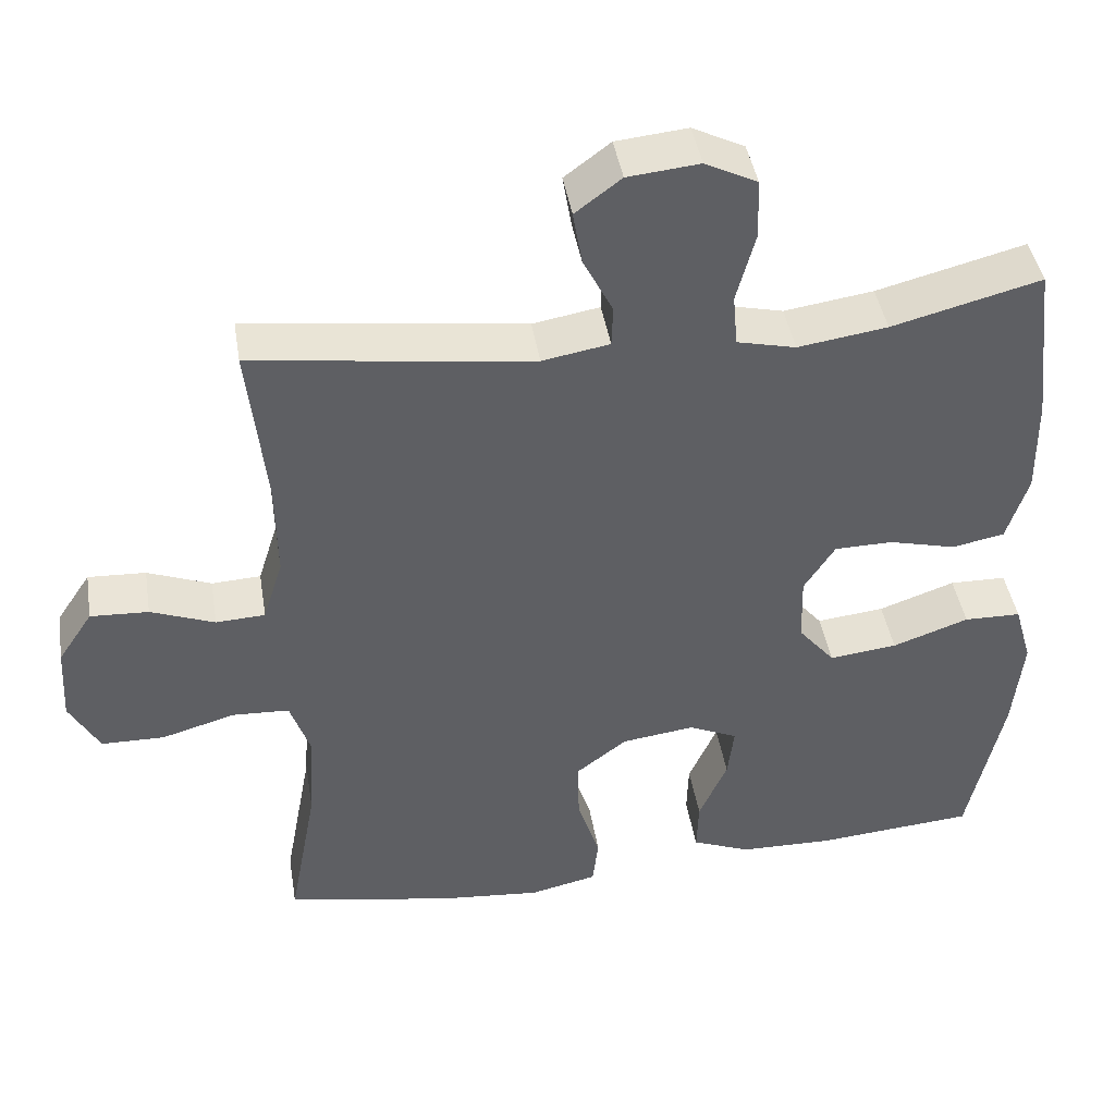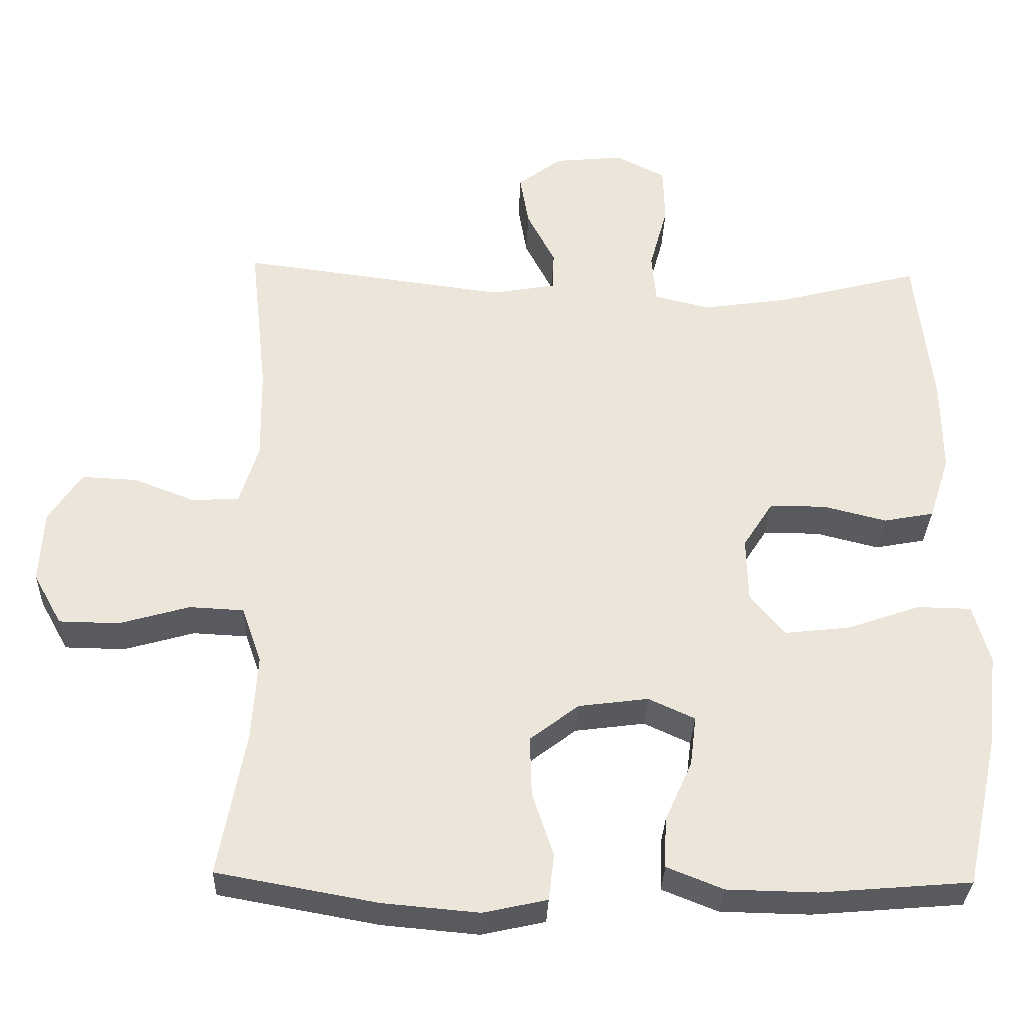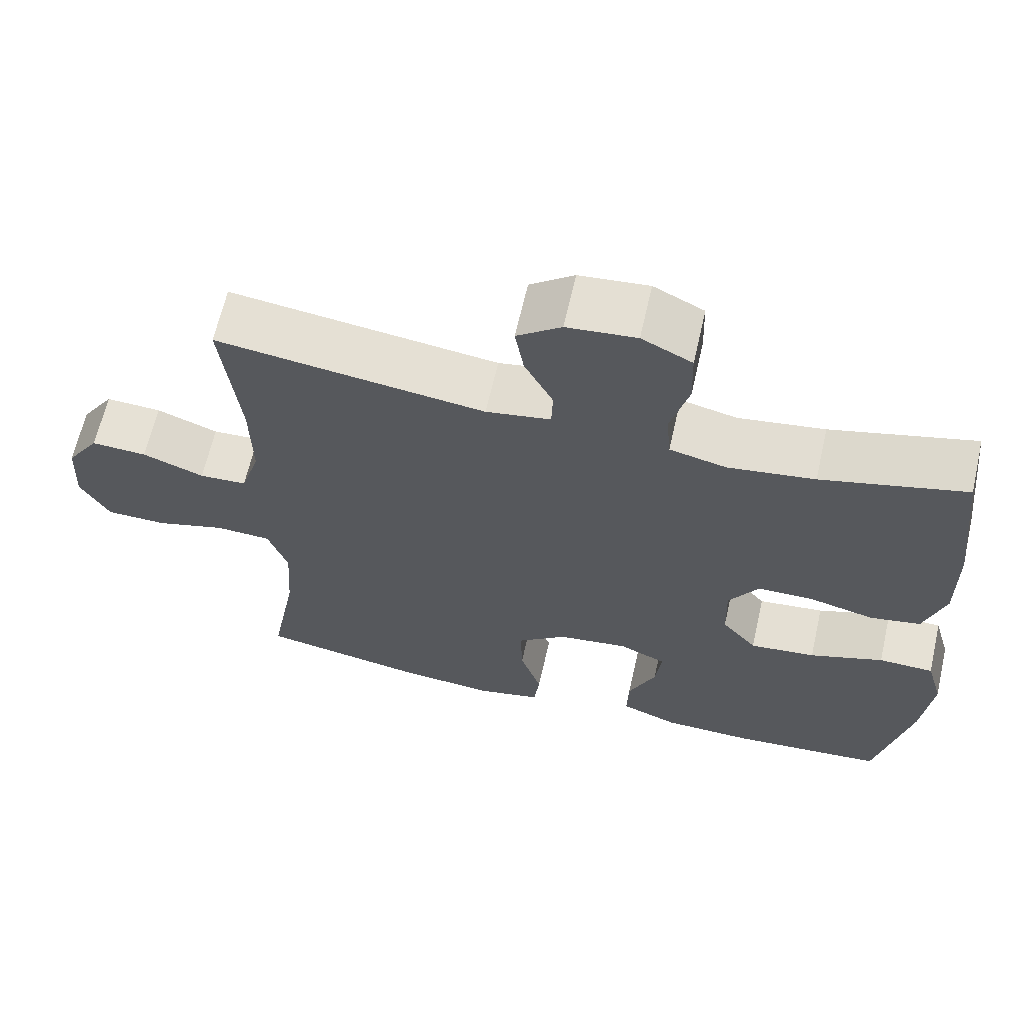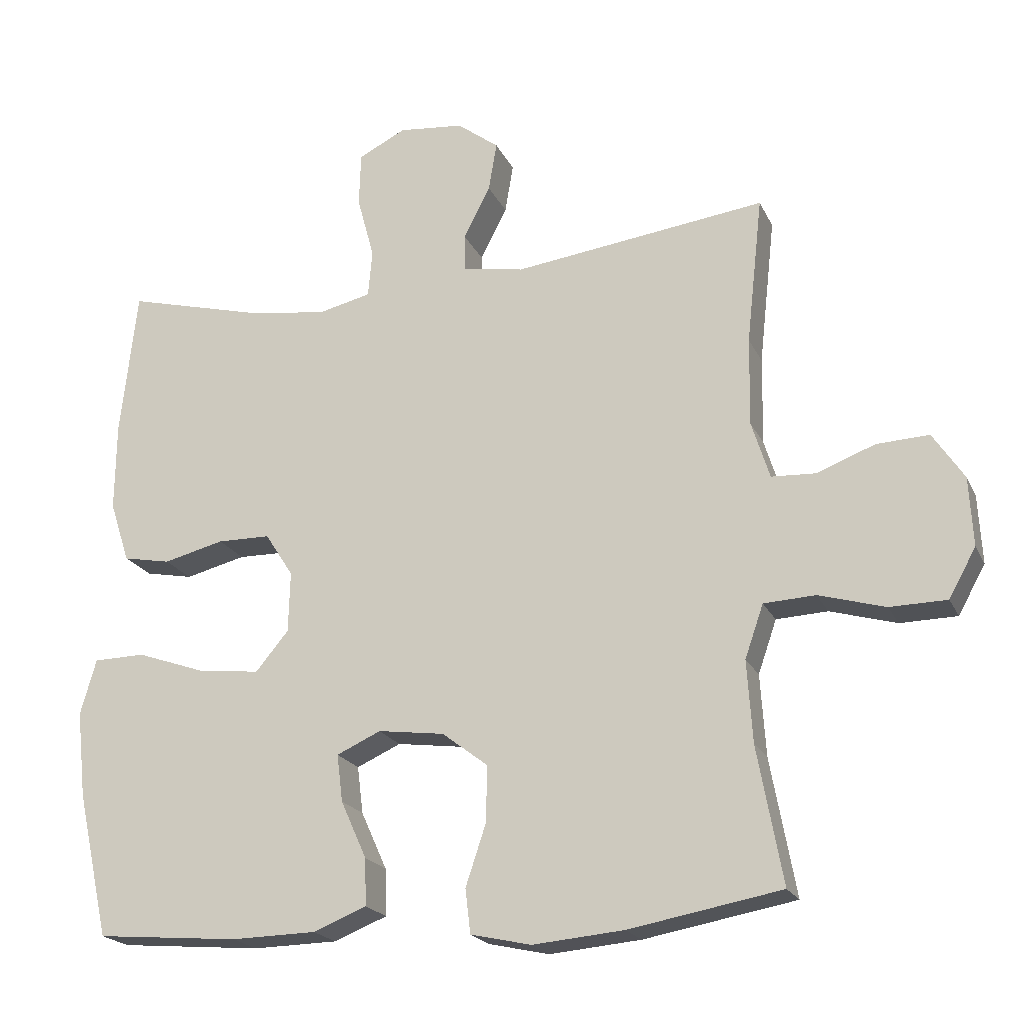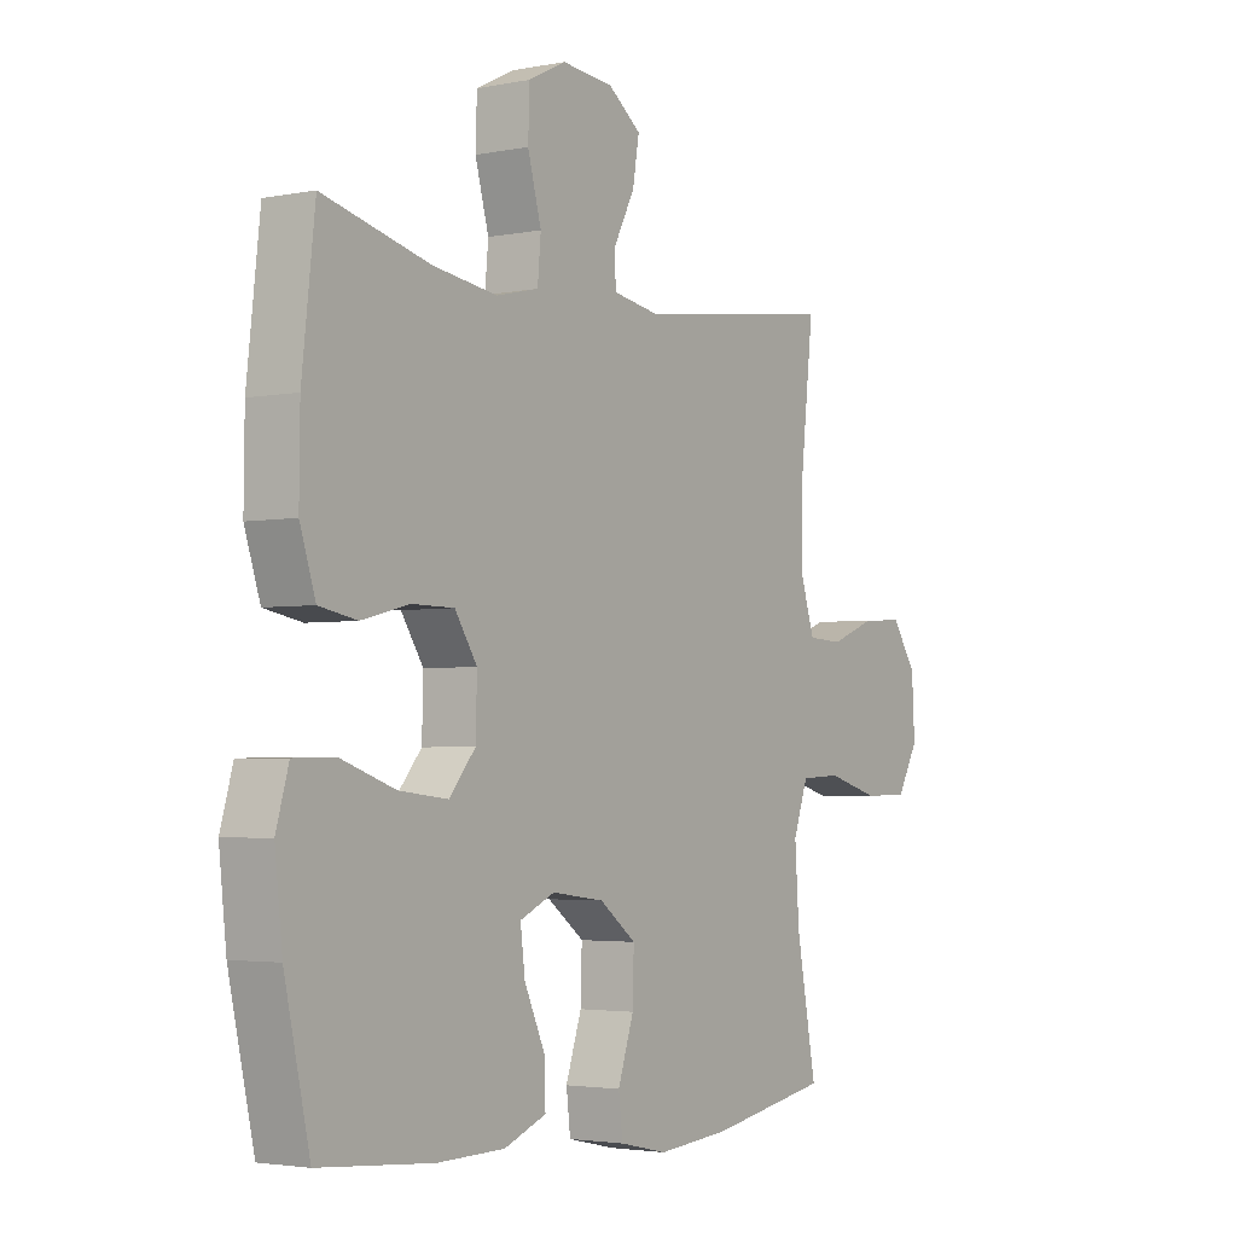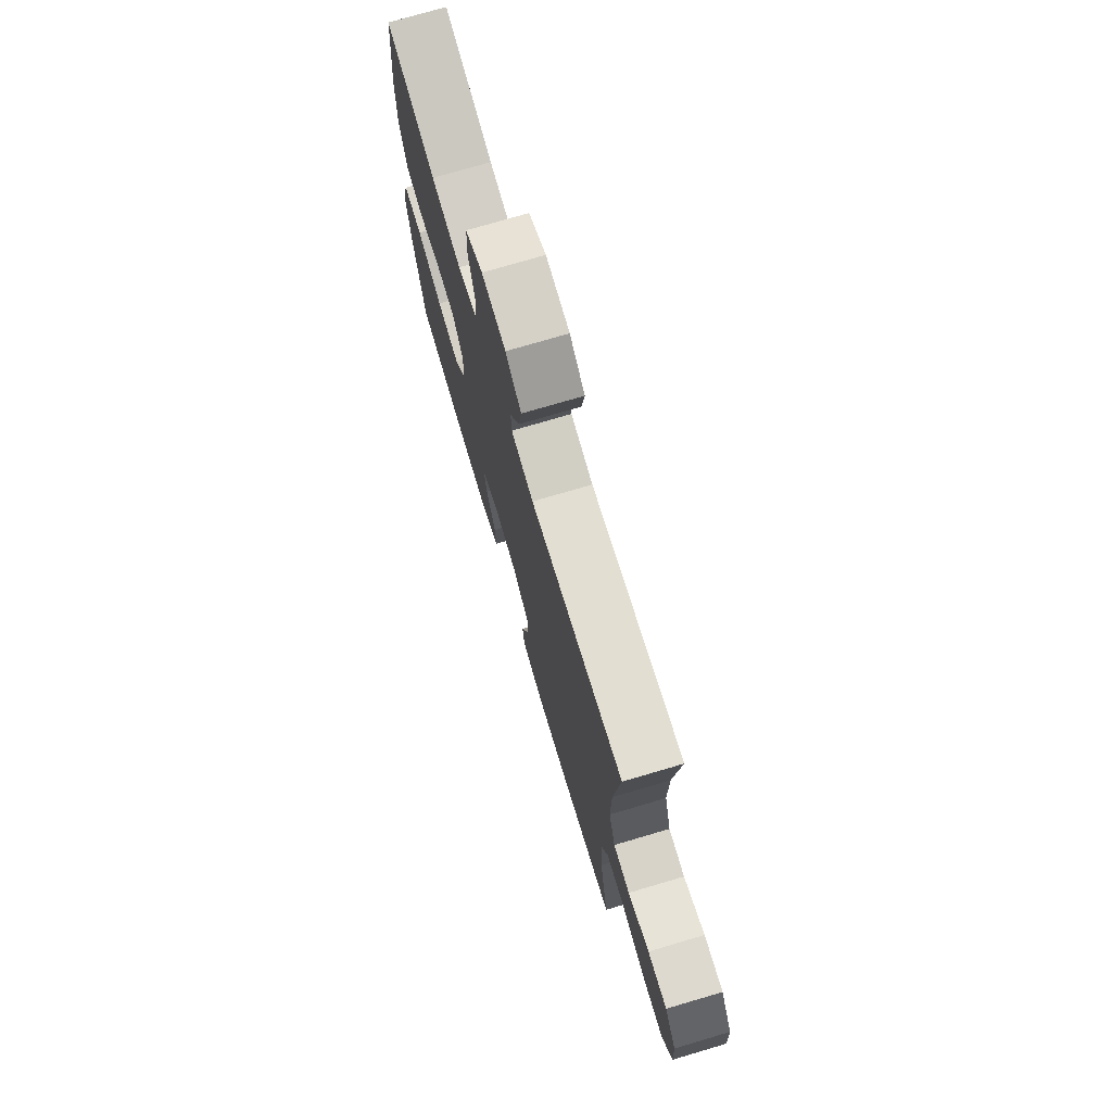
<metadata>
{"format":"obj","ext":"obj","renderer":"f3d","projection":"perspective","resolution":1024,"background":"white","views":[{"elev":42.9,"azim":170.7,"up":"+Z"},{"elev":-31.8,"azim":178.1,"up":"+Z"},{"elev":64.4,"azim":-167.2,"up":"+Z"},{"elev":-20.3,"azim":19.4,"up":"+Z"},{"elev":-3.0,"azim":-55.7,"up":"+Z"},{"elev":74.1,"azim":73.5,"up":"+Z"}]}
</metadata>
<code>
o path9426
v -0.3282 0.0375 -0.5363
v -0.2054 0.0375 -0.5337
v -0.1281 0.0375 -0.5029
v -0.1304 0.0375 -0.4347
v -0.1679 0.0375 -0.3515
v -0.1763 0.0375 -0.2831
v -0.1125 0.0375 -0.254
v -0.01664 0.0375 -0.2667
v 0.05026 0.0375 -0.3177
v 0.04793 0.0375 -0.3997
v 0.01889 0.0375 -0.4874
v 0.0264 0.0375 -0.5515
v 0.114 0.0375 -0.5709
v 0.2463 0.0375 -0.559
v 0.4664 0.0375 -0.519
v 0.4298 0.0375 -0.3207
v 0.422 0.0375 -0.2022
v 0.4488 0.0375 -0.1251
v 0.5234 0.0375 -0.1213
v 0.6199 0.0375 -0.1489
v 0.7022 0.0375 -0.1474
v 0.7415 0.0375 -0.07676
v 0.7361 0.0375 0.02274
v 0.691 0.0375 0.09053
v 0.6151 0.0375 0.08681
v 0.5315 0.0375 0.05468
v 0.467 0.0375 0.05797
v 0.4409 0.0375 0.1408
v 0.4429 0.0375 0.2687
v 0.4664 0.0375 0.4827
v 0.1003 0.0375 0.4351
v 0.01233 0.0375 0.4504
v 0.01064 0.0375 0.5043
v 0.04926 0.0375 0.5793
v 0.06128 0.0375 0.6504
v 0.000868 0.0375 0.6958
v -0.09338 0.0375 0.7052
v -0.1618 0.0375 0.6709
v -0.1643 0.0375 0.593
v -0.1395 0.0375 0.5013
v -0.1455 0.0375 0.4331
v -0.2228 0.0375 0.415
v -0.34 0.0375 0.4322
v -0.5355 0.0375 0.4827
v -0.5593 0.0375 0.2702
v -0.5606 0.0375 0.1413
v -0.5321 0.0375 0.0535
v -0.4632 0.0375 0.04038
v -0.3756 0.0375 0.06232
v -0.2989 0.0375 0.06131
v -0.2583 0.0375 -0.001678
v -0.2606 0.0375 -0.08973
v -0.3084 0.0375 -0.1469
v -0.3973 0.0375 -0.137
v -0.4975 0.0375 -0.1019
v -0.5722 0.0375 -0.1034
v -0.5952 0.0375 -0.1839
v -0.5817 0.0375 -0.3091
v -0.5355 0.0375 -0.519
v -0.3282 -0.0375 -0.5363
v -0.2054 -0.0375 -0.5337
v -0.1281 -0.0375 -0.5029
v -0.1304 -0.0375 -0.4347
v -0.1679 -0.0375 -0.3515
v -0.1763 -0.0375 -0.2831
v -0.1125 -0.0375 -0.254
v -0.01664 -0.0375 -0.2667
v 0.05026 -0.0375 -0.3177
v 0.04793 -0.0375 -0.3997
v 0.01889 -0.0375 -0.4874
v 0.0264 -0.0375 -0.5515
v 0.114 -0.0375 -0.5709
v 0.2463 -0.0375 -0.559
v 0.4664 -0.0375 -0.519
v 0.4298 -0.0375 -0.3207
v 0.422 -0.0375 -0.2022
v 0.4488 -0.0375 -0.1251
v 0.5234 -0.0375 -0.1213
v 0.6199 -0.0375 -0.1489
v 0.7022 -0.0375 -0.1474
v 0.7415 -0.0375 -0.07676
v 0.7361 -0.0375 0.02274
v 0.691 -0.0375 0.09053
v 0.6151 -0.0375 0.08681
v 0.5315 -0.0375 0.05468
v 0.467 -0.0375 0.05797
v 0.4409 -0.0375 0.1408
v 0.4429 -0.0375 0.2687
v 0.4664 -0.0375 0.4827
v 0.1003 -0.0375 0.4351
v 0.01233 -0.0375 0.4504
v 0.01064 -0.0375 0.5043
v 0.04926 -0.0375 0.5793
v 0.06128 -0.0375 0.6504
v 0.000868 -0.0375 0.6958
v -0.09338 -0.0375 0.7052
v -0.1618 -0.0375 0.6709
v -0.1643 -0.0375 0.593
v -0.1395 -0.0375 0.5013
v -0.1455 -0.0375 0.4331
v -0.2228 -0.0375 0.415
v -0.34 -0.0375 0.4322
v -0.5355 -0.0375 0.4827
v -0.5593 -0.0375 0.2702
v -0.5606 -0.0375 0.1413
v -0.5321 -0.0375 0.0535
v -0.4632 -0.0375 0.04038
v -0.3756 -0.0375 0.06232
v -0.2989 -0.0375 0.06131
v -0.2583 -0.0375 -0.001678
v -0.2606 -0.0375 -0.08973
v -0.3084 -0.0375 -0.1469
v -0.3973 -0.0375 -0.137
v -0.4975 -0.0375 -0.1019
v -0.5722 -0.0375 -0.1034
v -0.5952 -0.0375 -0.1839
v -0.5817 -0.0375 -0.3091
v -0.5355 -0.0375 -0.519
v 0.0264 0.0375 -0.5515
v 0.0264 0.0375 -0.5515
v 0.114 0.0375 -0.5709
v 0.2463 0.0375 -0.559
v 0.01889 0.0375 -0.4874
v -0.3282 0.0375 -0.5363
v -0.2054 0.0375 -0.5337
v -0.1281 0.0375 -0.5029
v -0.1281 0.0375 -0.5029
v 0.4664 0.0375 -0.519
v 0.4664 0.0375 -0.519
v -0.5355 0.0375 -0.519
v -0.5355 0.0375 -0.519
v -0.1304 0.0375 -0.4347
v 0.04793 0.0375 -0.3997
v -0.1679 0.0375 -0.3515
v 0.4298 0.0375 -0.3207
v -0.5817 0.0375 -0.3091
v 0.05026 0.0375 -0.3177
v -0.1763 0.0375 -0.2831
v -0.1763 0.0375 -0.2831
v 0.422 0.0375 -0.2022
v -0.01664 0.0375 -0.2667
v -0.5952 0.0375 -0.1839
v -0.1125 0.0375 -0.254
v 0.4488 0.0375 -0.1251
v 0.4488 0.0375 -0.1251
v -0.5722 0.0375 -0.1034
v -0.5722 0.0375 -0.1034
v -0.3084 0.0375 -0.1469
v -0.3973 0.0375 -0.137
v 0.5234 0.0375 -0.1213
v 0.6199 0.0375 -0.1489
v 0.7022 0.0375 -0.1474
v 0.7415 0.0375 -0.07676
v -0.2606 0.0375 -0.08973
v -0.4975 0.0375 -0.1019
v -0.2583 0.0375 -0.001678
v 0.7361 0.0375 0.02274
v -0.2989 0.0375 0.06131
v 0.691 0.0375 0.09053
v -0.5321 0.0375 0.0535
v -0.5321 0.0375 0.0535
v -0.4632 0.0375 0.04038
v -0.3756 0.0375 0.06232
v -0.5606 0.0375 0.1413
v 0.5315 0.0375 0.05468
v 0.467 0.0375 0.05797
v 0.467 0.0375 0.05797
v 0.6151 0.0375 0.08681
v 0.4409 0.0375 0.1408
v 0.4429 0.0375 0.2687
v -0.5593 0.0375 0.2702
v -0.5355 0.0375 0.4827
v -0.5355 0.0375 0.4827
v -0.34 0.0375 0.4322
v -0.2228 0.0375 0.415
v -0.1455 0.0375 0.4331
v -0.1455 0.0375 0.4331
v -0.1395 0.0375 0.5013
v 0.1003 0.0375 0.4351
v 0.01233 0.0375 0.4504
v 0.01233 0.0375 0.4504
v 0.01064 0.0375 0.5043
v 0.4664 0.0375 0.4827
v 0.4664 0.0375 0.4827
v -0.1643 0.0375 0.593
v 0.04926 0.0375 0.5793
v 0.06128 0.0375 0.6504
v 0.06128 0.0375 0.6504
v -0.1618 0.0375 0.6709
v -0.1618 0.0375 0.6709
v 0.000868 0.0375 0.6958
v -0.09338 0.0375 0.7052
v 0.0264 -0.0375 -0.5515
v 0.0264 -0.0375 -0.5515
v 0.114 -0.0375 -0.5709
v 0.2463 -0.0375 -0.559
v 0.01889 -0.0375 -0.4874
v -0.3282 -0.0375 -0.5363
v -0.2054 -0.0375 -0.5337
v -0.1281 -0.0375 -0.5029
v -0.1281 -0.0375 -0.5029
v 0.4664 -0.0375 -0.519
v 0.4664 -0.0375 -0.519
v -0.5355 -0.0375 -0.519
v -0.5355 -0.0375 -0.519
v -0.1304 -0.0375 -0.4347
v 0.04793 -0.0375 -0.3997
v -0.1679 -0.0375 -0.3515
v 0.4298 -0.0375 -0.3207
v -0.5817 -0.0375 -0.3091
v 0.05026 -0.0375 -0.3177
v -0.1763 -0.0375 -0.2831
v -0.1763 -0.0375 -0.2831
v 0.422 -0.0375 -0.2022
v -0.01664 -0.0375 -0.2667
v -0.5952 -0.0375 -0.1839
v -0.1125 -0.0375 -0.254
v 0.4488 -0.0375 -0.1251
v 0.4488 -0.0375 -0.1251
v -0.5722 -0.0375 -0.1034
v -0.5722 -0.0375 -0.1034
v -0.3084 -0.0375 -0.1469
v -0.3973 -0.0375 -0.137
v 0.5234 -0.0375 -0.1213
v 0.6199 -0.0375 -0.1489
v 0.7022 -0.0375 -0.1474
v 0.7415 -0.0375 -0.07676
v -0.2606 -0.0375 -0.08973
v -0.4975 -0.0375 -0.1019
v -0.2583 -0.0375 -0.001678
v 0.7361 -0.0375 0.02274
v -0.2989 -0.0375 0.06131
v 0.691 -0.0375 0.09053
v -0.5321 -0.0375 0.0535
v -0.5321 -0.0375 0.0535
v -0.4632 -0.0375 0.04038
v -0.3756 -0.0375 0.06232
v -0.5606 -0.0375 0.1413
v 0.5315 -0.0375 0.05468
v 0.467 -0.0375 0.05797
v 0.467 -0.0375 0.05797
v 0.6151 -0.0375 0.08681
v 0.4409 -0.0375 0.1408
v 0.4429 -0.0375 0.2687
v -0.5593 -0.0375 0.2702
v -0.5355 -0.0375 0.4827
v -0.5355 -0.0375 0.4827
v -0.34 -0.0375 0.4322
v -0.2228 -0.0375 0.415
v -0.1455 -0.0375 0.4331
v -0.1455 -0.0375 0.4331
v -0.1395 -0.0375 0.5013
v 0.1003 -0.0375 0.4351
v 0.01233 -0.0375 0.4504
v 0.01233 -0.0375 0.4504
v 0.01064 -0.0375 0.5043
v 0.4664 -0.0375 0.4827
v 0.4664 -0.0375 0.4827
v -0.1643 -0.0375 0.593
v 0.04926 -0.0375 0.5793
v 0.06128 -0.0375 0.6504
v 0.06128 -0.0375 0.6504
v -0.1618 -0.0375 0.6709
v -0.1618 -0.0375 0.6709
v 0.000868 -0.0375 0.6958
v -0.09338 -0.0375 0.7052
f 215 230 217
f 242 231 233
f 207 197 195
f 225 227 231
f 259 266 263
f 243 215 240
f 256 252 254
f 245 248 246
f 216 229 220
f 215 211 214
f 244 253 243
f 253 244 257
f 240 215 218
f 216 223 229
f 242 225 231
f 196 211 207
f 261 265 260
f 234 236 238
f 218 215 214
f 253 230 243
f 230 228 217
f 248 232 249
f 210 223 216
f 212 228 222
f 237 248 245
f 212 198 208
f 227 225 226
f 214 211 209
f 240 224 239
f 196 207 195
f 254 230 253
f 243 230 215
f 238 237 245
f 209 196 202
f 252 256 259
f 198 223 210
f 224 240 218
f 208 198 199
f 195 197 193
f 208 199 206
f 237 238 236
f 250 232 230
f 217 228 212
f 260 259 256
f 249 232 250
f 225 239 224
f 206 199 200
f 198 210 204
f 212 222 198
f 252 250 254
f 209 211 196
f 222 223 198
f 232 248 237
f 266 259 260
f 265 266 260
f 239 225 242
f 254 250 230
f 120 13 72 194
f 13 14 73 72
f 11 12 71 70
f 1 2 61 60
f 2 127 201 61
f 14 129 203 73
f 131 1 60 205
f 3 4 63 62
f 10 11 70 69
f 4 5 64 63
f 15 16 75 74
f 58 59 118 117
f 9 10 69 68
f 5 139 213 64
f 16 17 76 75
f 8 9 68 67
f 57 58 117 116
f 6 7 66 65
f 7 8 67 66
f 17 145 219 76
f 147 57 116 221
f 53 54 113 112
f 19 20 79 78
f 20 21 80 79
f 21 22 81 80
f 52 53 112 111
f 55 56 115 114
f 54 55 114 113
f 18 19 78 77
f 51 52 111 110
f 22 23 82 81
f 50 51 110 109
f 23 24 83 82
f 161 48 107 235
f 48 49 108 107
f 46 47 106 105
f 26 167 241 85
f 25 26 85 84
f 24 25 84 83
f 27 28 87 86
f 49 50 109 108
f 28 29 88 87
f 45 46 105 104
f 173 45 104 247
f 43 44 103 102
f 42 43 102 101
f 177 42 101 251
f 40 41 100 99
f 31 181 255 90
f 32 33 92 91
f 184 31 90 258
f 29 30 89 88
f 39 40 99 98
f 33 34 93 92
f 34 188 262 93
f 190 39 98 264
f 35 36 95 94
f 37 38 97 96
f 36 37 96 95
f 141 143 156
f 168 159 157
f 133 121 123
f 151 157 153
f 185 189 192
f 169 166 141
f 182 180 178
f 171 172 174
f 142 146 155
f 141 140 137
f 170 169 179
f 179 183 170
f 166 144 141
f 142 155 149
f 168 157 151
f 122 133 137
f 187 186 191
f 160 164 162
f 144 140 141
f 179 169 156
f 156 143 154
f 174 175 158
f 136 142 149
f 138 148 154
f 163 171 174
f 138 134 124
f 153 152 151
f 140 135 137
f 166 165 150
f 122 121 133
f 180 179 156
f 169 141 156
f 164 171 163
f 135 128 122
f 178 185 182
f 124 136 149
f 150 144 166
f 134 125 124
f 121 119 123
f 134 132 125
f 163 162 164
f 176 156 158
f 143 138 154
f 186 182 185
f 175 176 158
f 151 150 165
f 132 126 125
f 124 130 136
f 138 124 148
f 178 180 176
f 135 122 137
f 148 124 149
f 158 163 174
f 192 186 185
f 191 186 192
f 165 168 151
f 180 156 176

</code>
